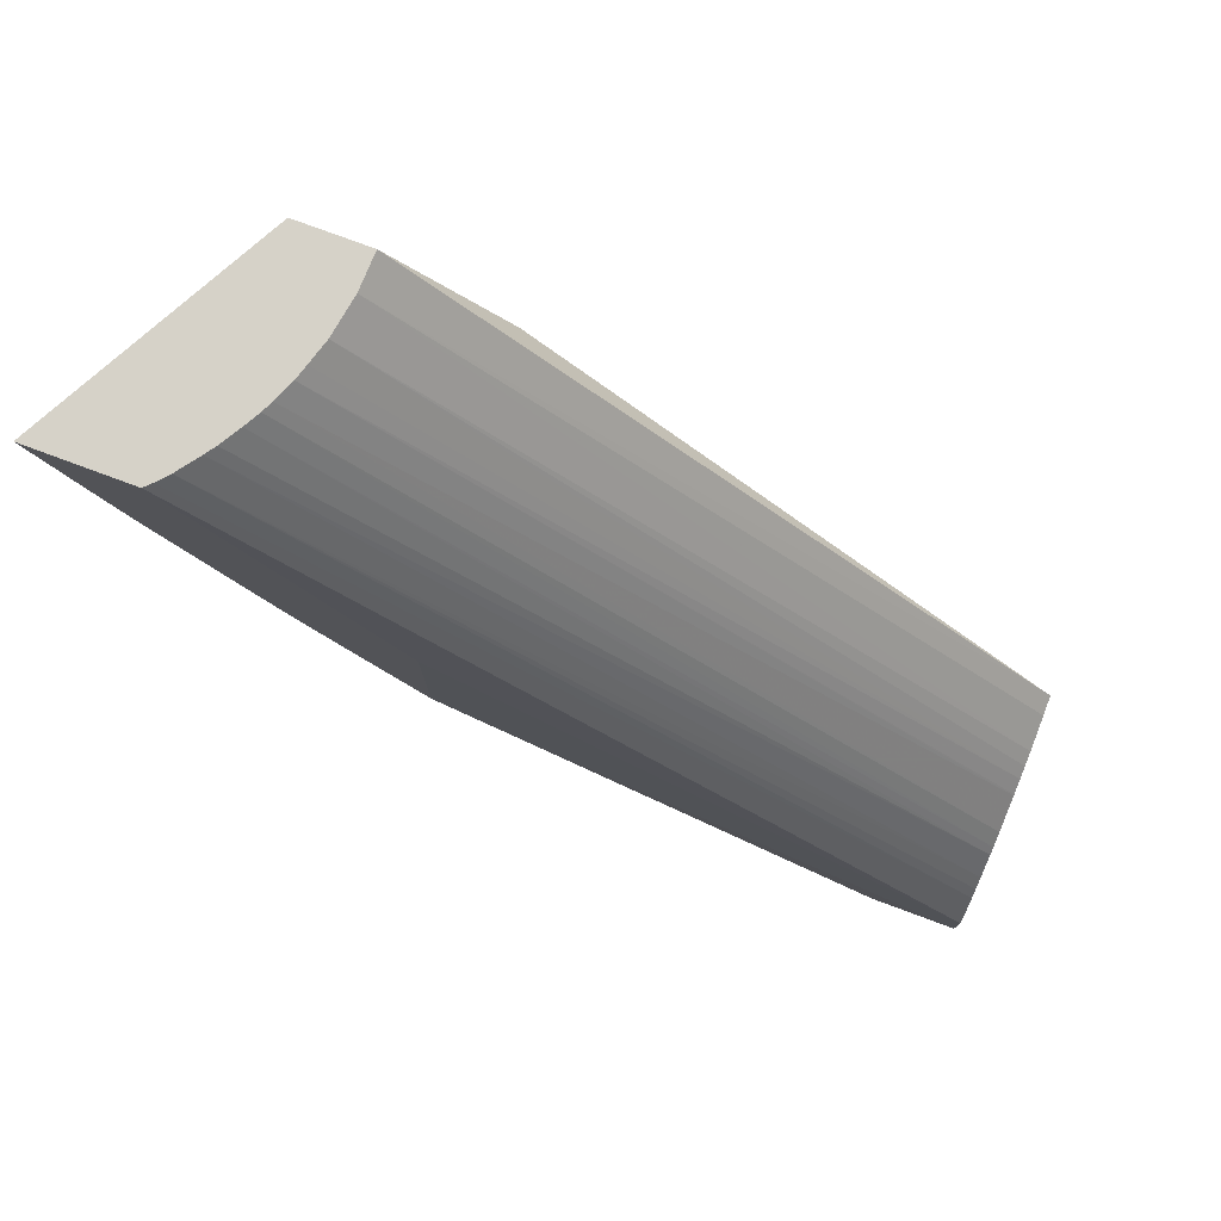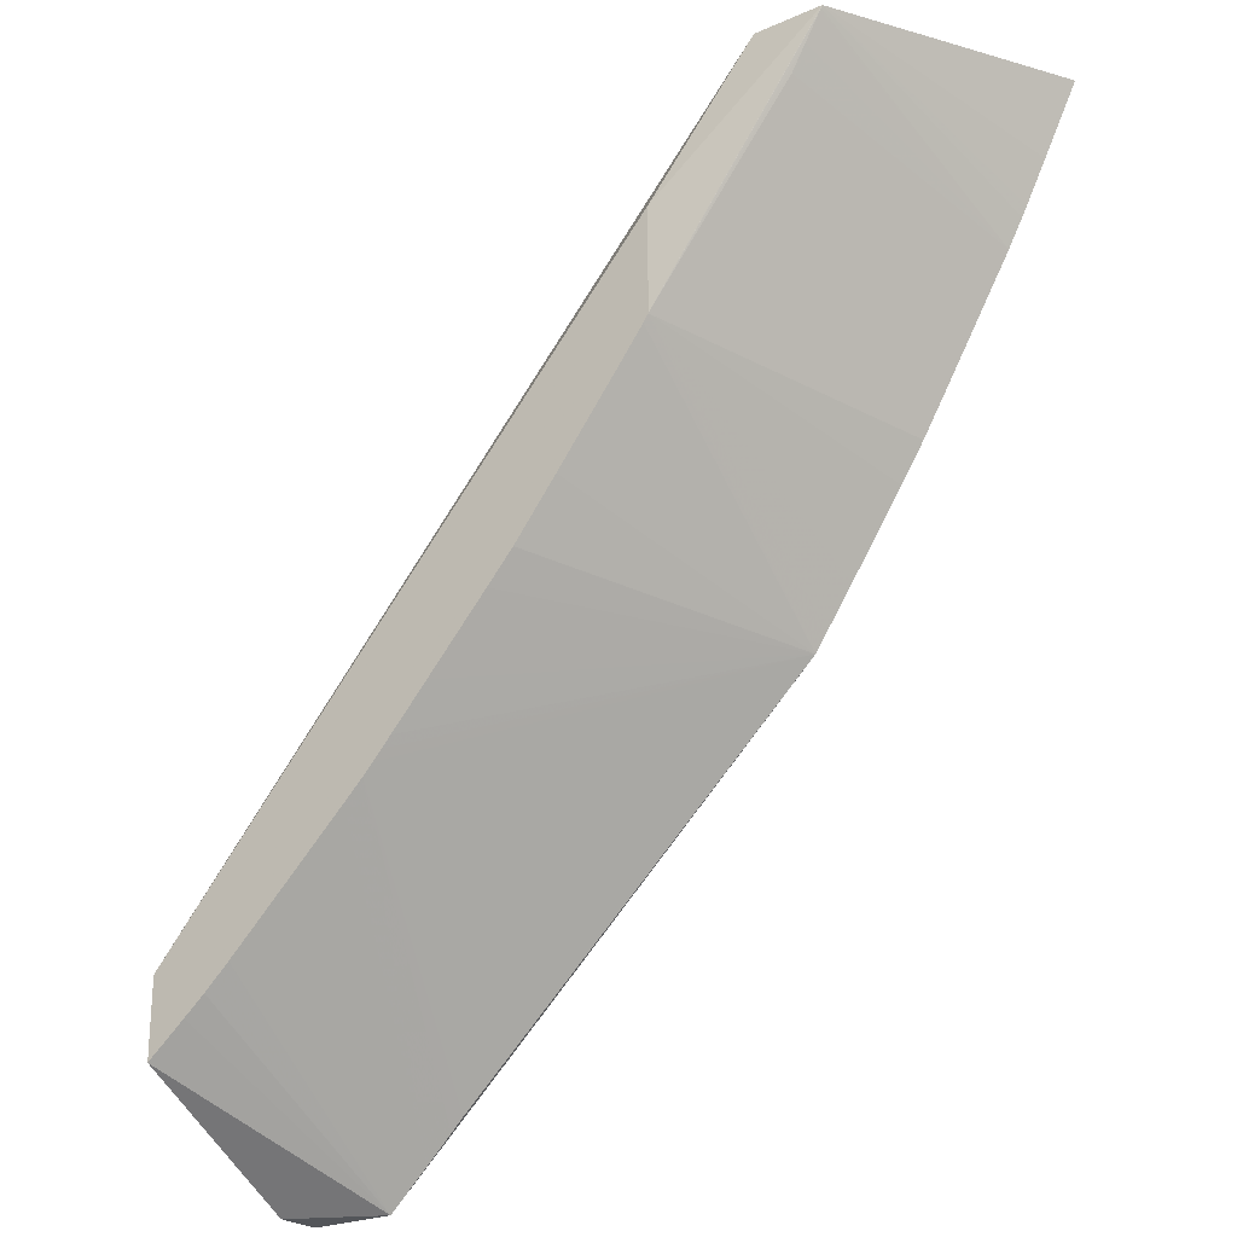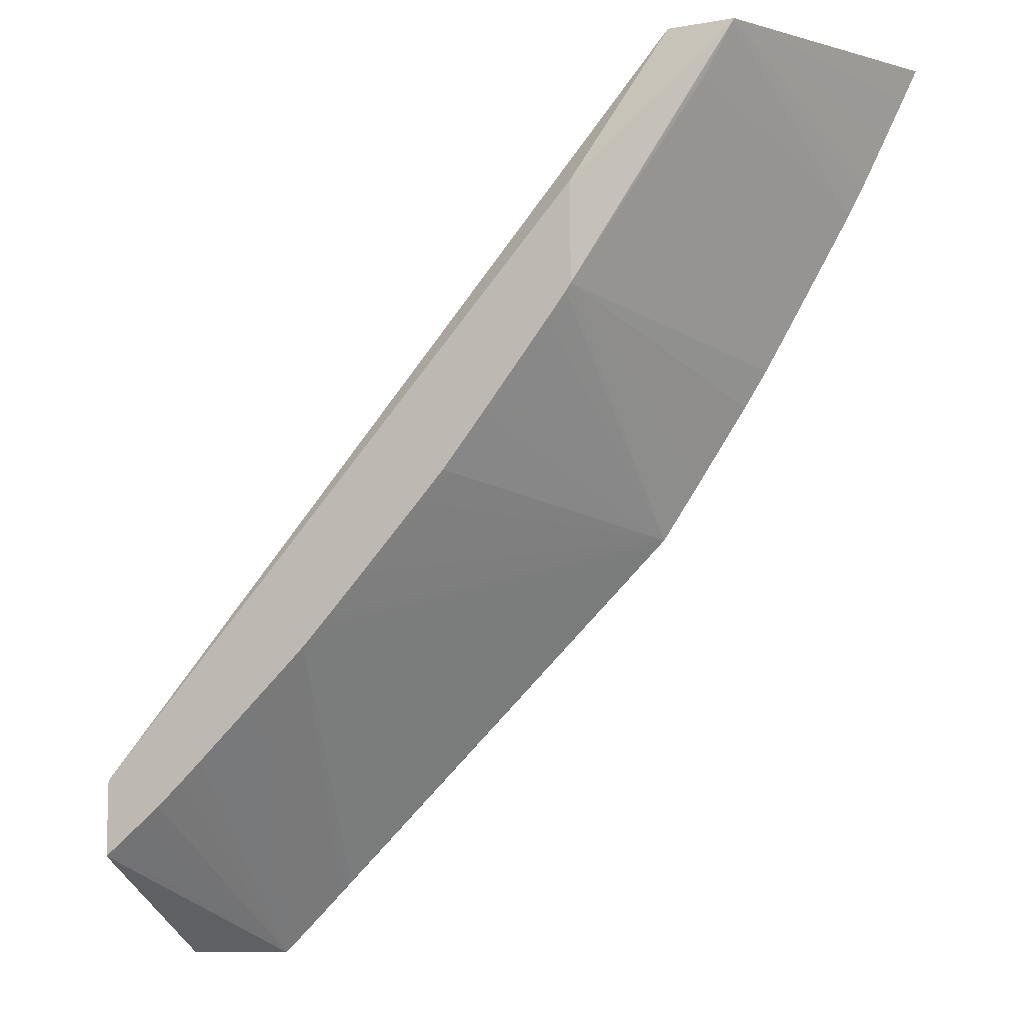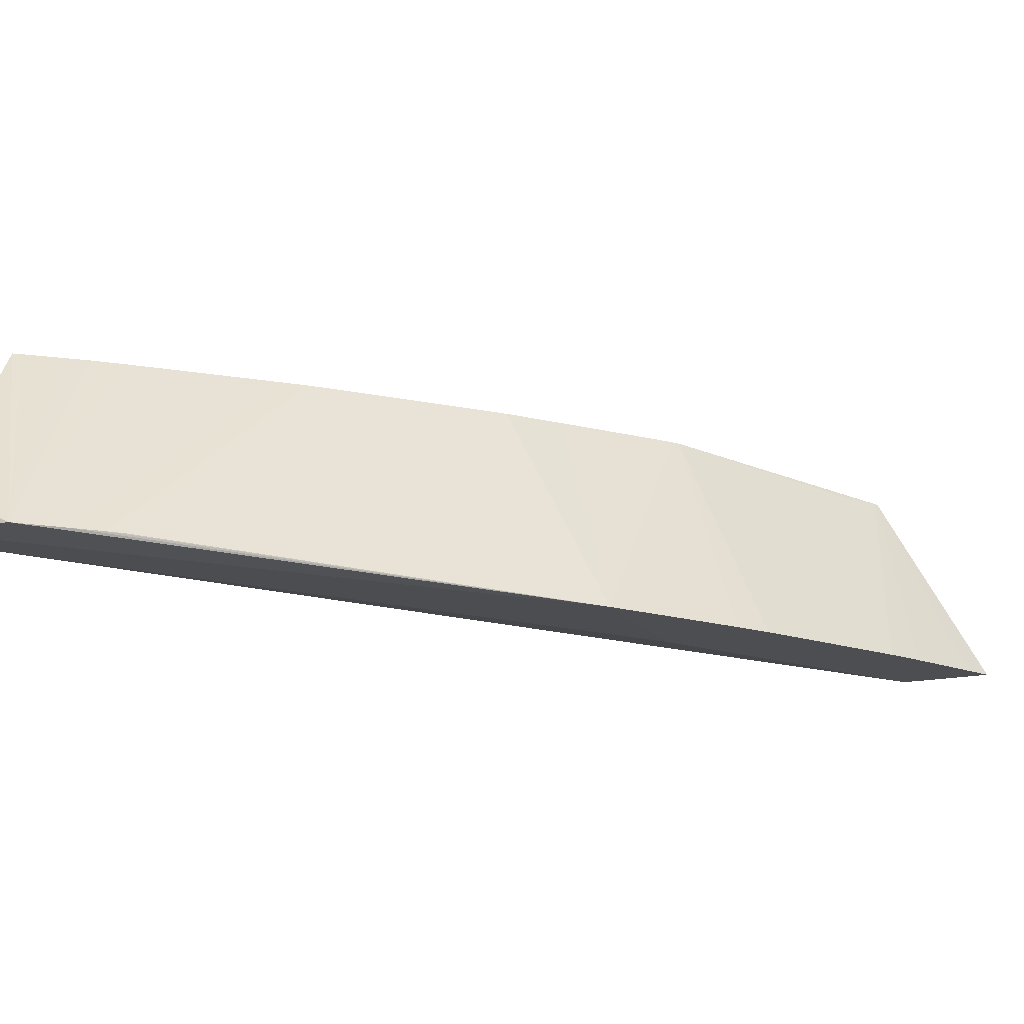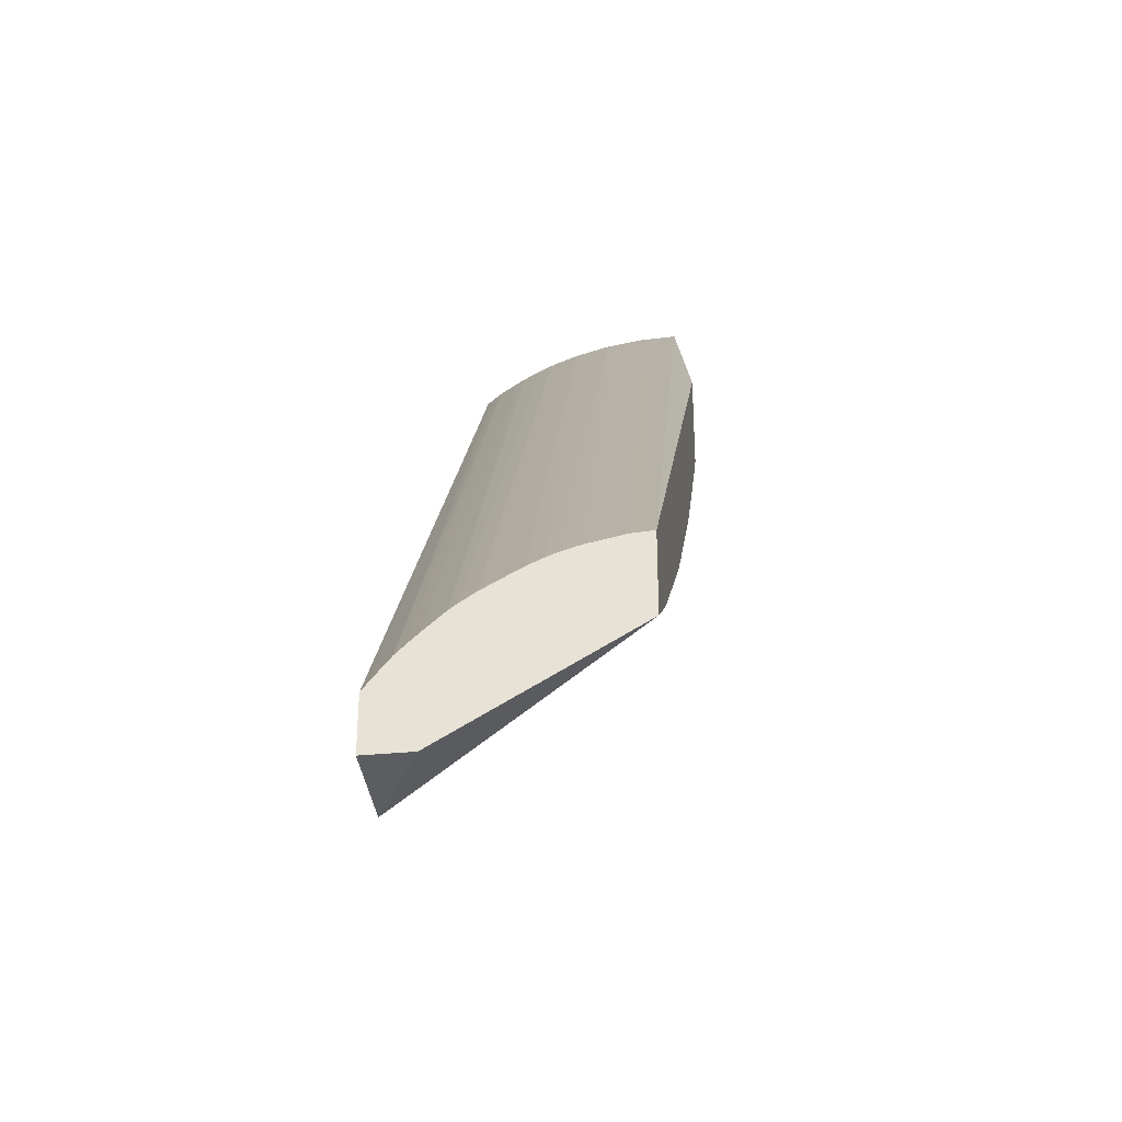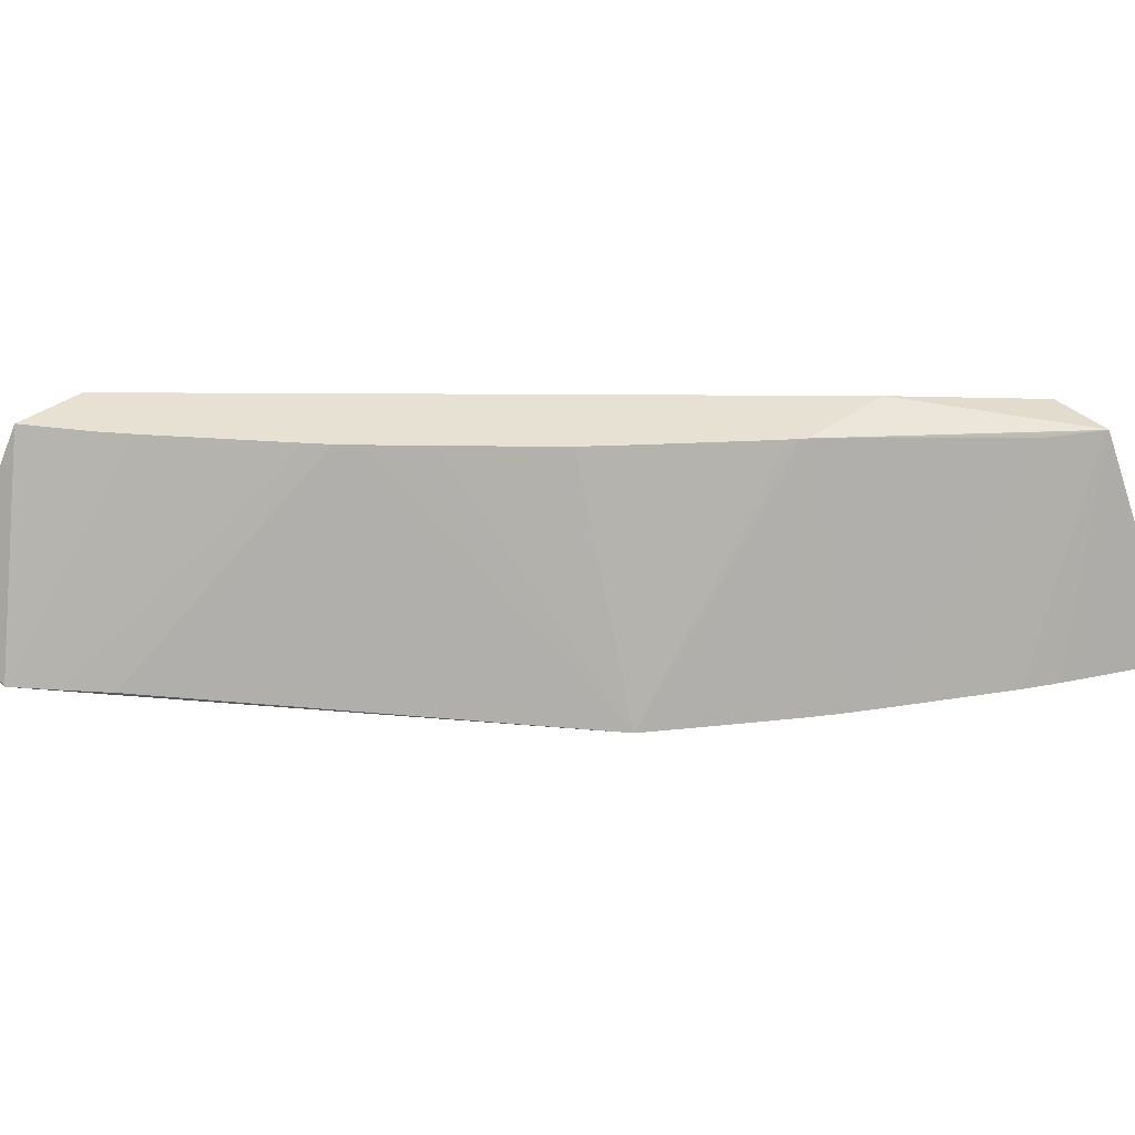
<metadata>
{"format":"obj","ext":"obj","renderer":"f3d","projection":"perspective","resolution":1024,"background":"white","views":[{"elev":77.9,"azim":20.3,"up":"+Z"},{"elev":-24.1,"azim":-143.9,"up":"+Z"},{"elev":-9.0,"azim":-155.1,"up":"+Z"},{"elev":-16.9,"azim":-155.9,"up":"+Y"},{"elev":-35.9,"azim":97.2,"up":"+Z"},{"elev":39.4,"azim":-131.8,"up":"+Y"}]}
</metadata>
<code>
v 0.8204 0.05498 -1.279
v 0.8204 0.04289 -1.279
v 0.8204 0.05498 -1.324
v 0.5102 0.05498 -0.9367
v 0.4538 0.0411 -0.8491
v 0.4535 0.03168 -0.8491
v 0.453 0.01993 -0.8491
v 0.8204 0.0218 -1.284
v 0.8204 -0.04823 -1.385
v 0.7684 -0.07469 -1.385
v 0.8159 0.05498 -1.321
v 0.5101 0.05498 -0.9391
v 0.4131 0.0411 -0.8491
v 0.451 0.008031 -0.8491
v 0.8204 0.01307 -1.286
v 0.4491 -0.003016 -0.8491
v 0.8204 -0.07469 -1.385
v 0.5101 -0.09045 -1.129
v 0.7447 -0.07469 -1.363
v 0.7016 0.05498 -1.218
v 0.7134 0.05498 -1.229
v 0.755 0.05498 -1.268
v 0.7683 0.05498 -1.281
v 0.7838 0.05498 -1.295
v 0.7969 0.05498 -1.305
v 0.5101 0.05498 -0.9984
v 0.4138 0.0411 -0.8505
v 0.3863 -0.09045 -0.9348
v 0.3775 -0.09045 -0.9187
v 0.3744 -0.09045 -0.9129
v 0.3621 -0.09045 -0.8889
v 0.3511 -0.09045 -0.8673
v 0.3419 -0.09045 -0.8491
v 0.8204 0.005739 -1.289
v 0.4449 -0.0167 -0.8491
v 0.8204 -0.07469 -1.353
v 0.5101 -0.09045 -1.047
v 0.5025 -0.09045 -1.118
v 0.5131 0.05498 -1.003
v 0.5182 0.05498 -1.009
v 0.5246 0.05498 -1.017
v 0.529 0.05498 -1.023
v 0.5496 0.05498 -1.049
v 0.5659 0.05498 -1.069
v 0.5702 0.05498 -1.075
v 0.5751 0.05498 -1.081
v 0.592 0.05498 -1.102
v 0.6081 0.05498 -1.119
v 0.645 0.05498 -1.16
v 0.6671 0.05498 -1.183
v 0.6727 0.05498 -1.189
v 0.6782 0.05498 -1.195
v 0.7215 -0.07469 -1.34
v 0.7293 -0.07469 -1.348
v 0.6842 0.05498 -1.202
v 0.6962 0.05498 -1.213
v 0.4871 -0.09045 -1.096
v 0.4556 -0.09045 -1.049
v 0.4416 -0.09045 -1.028
v 0.4254 -0.09045 -1.001
v 0.4321 0.0411 -0.8818
v 0.4235 0.0411 -0.8672
v 0.4146 0.0411 -0.8518
v 0.3998 -0.09045 -0.8491
v 0.8204 -0.00303 -1.293
v 0.4423 -0.02494 -0.8491
v 0.51 -0.09045 -1.03
v 0.8204 -0.071 -1.348
v 0.4036 -0.08676 -0.8491
v 0.8204 -0.00387 -1.293
v 0.4372 -0.03668 -0.8491
v 0.8204 -0.06088 -1.336
v 0.4094 -0.08033 -0.8491
v 0.8204 -0.02435 -1.305
v 0.4343 -0.04275 -0.8491
v 0.8204 -0.05591 -1.331
v 0.4185 -0.06836 -0.8491
v 0.8204 -0.04951 -1.325
v 0.8204 -0.03284 -1.31
v 0.4294 -0.0514 -0.8491
v 0.4225 -0.06259 -0.8491
v 0.8204 -0.03712 -1.313
f 1 2 8
f 1 8 15
f 1 15 34
f 1 34 65
f 1 65 70
f 1 70 74
f 1 74 79
f 1 79 82
f 1 82 78
f 1 78 76
f 1 76 72
f 1 72 68
f 1 68 36
f 1 36 17
f 1 17 9
f 1 9 3
f 1 3 11
f 1 11 25
f 1 25 24
f 1 24 23
f 1 23 22
f 1 22 21
f 1 21 20
f 1 20 56
f 1 56 55
f 1 55 52
f 1 52 51
f 1 51 50
f 1 50 49
f 1 49 48
f 1 48 47
f 1 47 46
f 1 46 45
f 1 45 44
f 1 44 43
f 1 43 42
f 1 42 41
f 1 41 40
f 1 40 39
f 1 39 26
f 1 26 12
f 1 12 4
f 1 4 5
f 1 5 6
f 1 6 7
f 1 7 2
f 2 7 8
f 3 9 10
f 3 10 11
f 4 12 13
f 4 13 5
f 5 13 33
f 5 33 64
f 5 64 69
f 5 69 73
f 5 73 77
f 5 77 81
f 5 81 80
f 5 80 75
f 5 75 71
f 5 71 66
f 5 66 35
f 5 35 16
f 5 16 14
f 5 14 7
f 5 7 6
f 7 14 8
f 8 14 16
f 8 16 15
f 9 17 10
f 10 17 18
f 10 18 19
f 10 19 20
f 10 20 21
f 10 21 22
f 10 22 23
f 10 23 24
f 10 24 25
f 10 25 11
f 12 26 13
f 13 27 28
f 13 28 29
f 13 29 30
f 13 30 31
f 13 31 32
f 13 32 33
f 13 26 27
f 15 16 34
f 16 35 34
f 17 36 37
f 17 37 18
f 18 37 67
f 18 67 64
f 18 64 33
f 18 33 32
f 18 32 31
f 18 31 30
f 18 30 29
f 18 29 28
f 18 28 60
f 18 60 59
f 18 59 58
f 18 58 57
f 18 57 38
f 18 38 26
f 18 26 39
f 18 39 40
f 18 40 41
f 18 41 42
f 18 42 43
f 18 43 44
f 18 44 45
f 18 45 46
f 18 46 47
f 18 47 48
f 18 48 49
f 18 49 50
f 18 50 51
f 18 51 52
f 18 52 53
f 18 53 54
f 18 54 19
f 19 54 55
f 19 55 56
f 19 56 20
f 26 38 57
f 26 57 58
f 26 58 59
f 26 59 60
f 26 60 61
f 26 61 62
f 26 62 63
f 26 63 27
f 27 63 28
f 28 63 62
f 28 62 61
f 28 61 60
f 34 35 66
f 34 66 65
f 36 67 37
f 36 68 64
f 36 64 67
f 52 55 53
f 53 55 54
f 64 68 69
f 65 66 70
f 66 71 70
f 68 72 69
f 69 72 73
f 70 71 74
f 71 75 74
f 72 76 73
f 73 76 78
f 73 78 77
f 74 75 79
f 75 80 79
f 77 78 82
f 77 82 81
f 79 80 82
f 80 81 82

</code>
